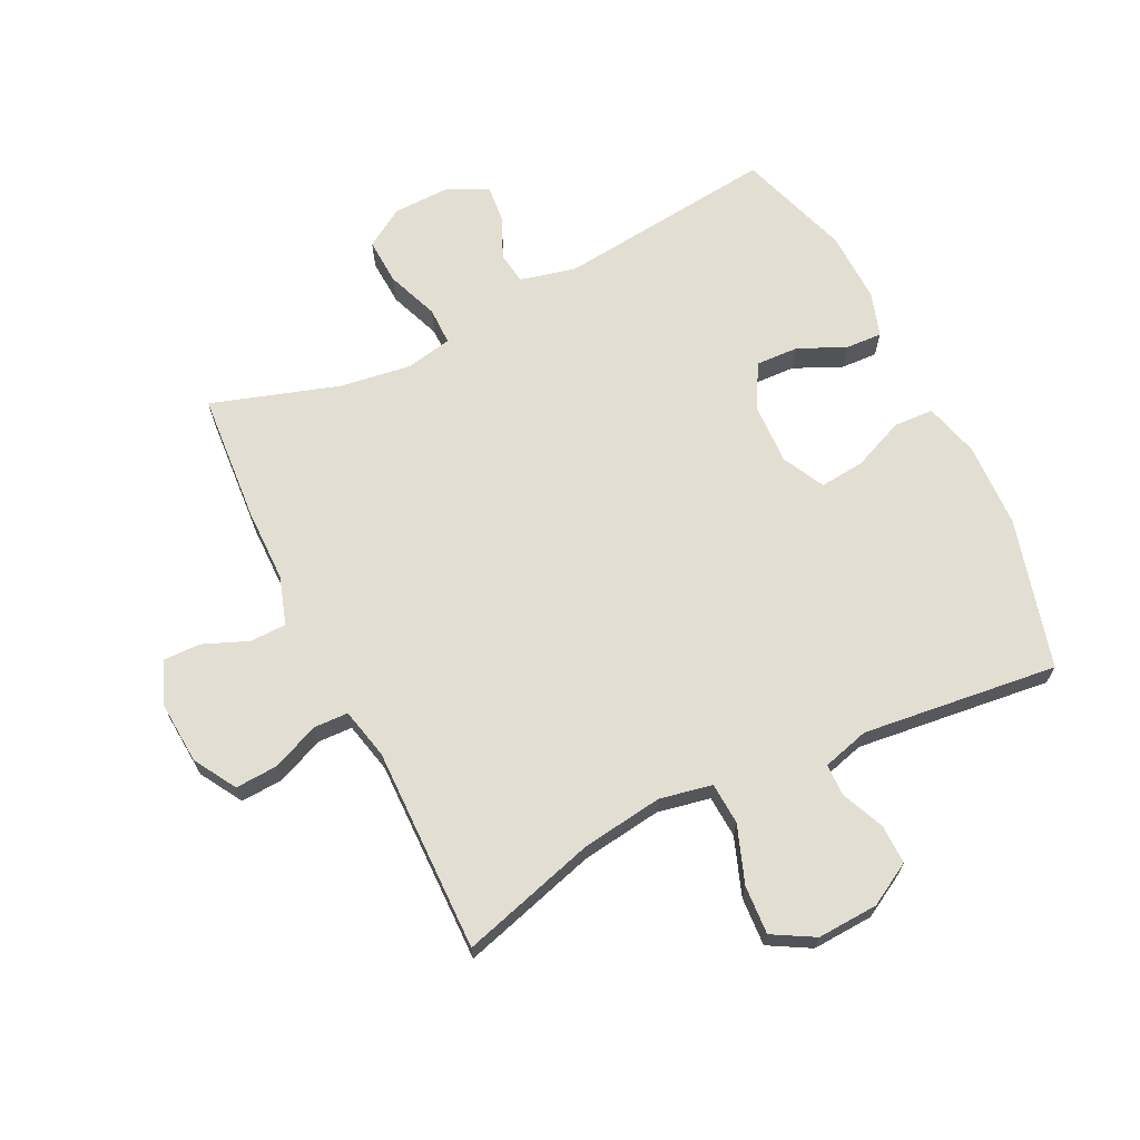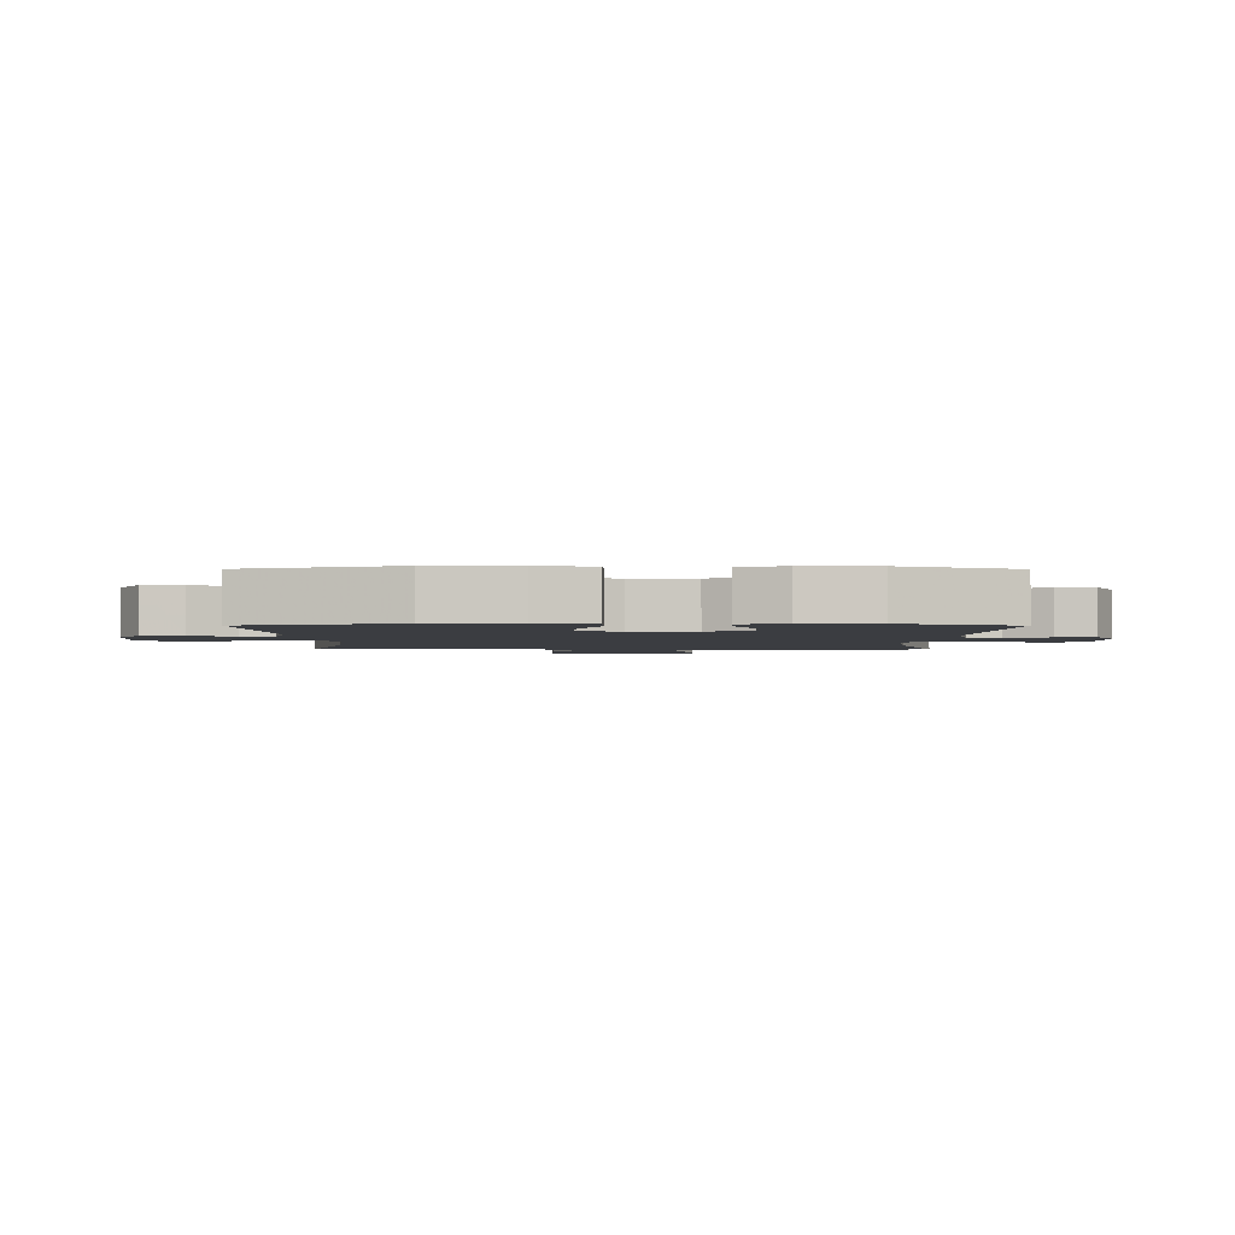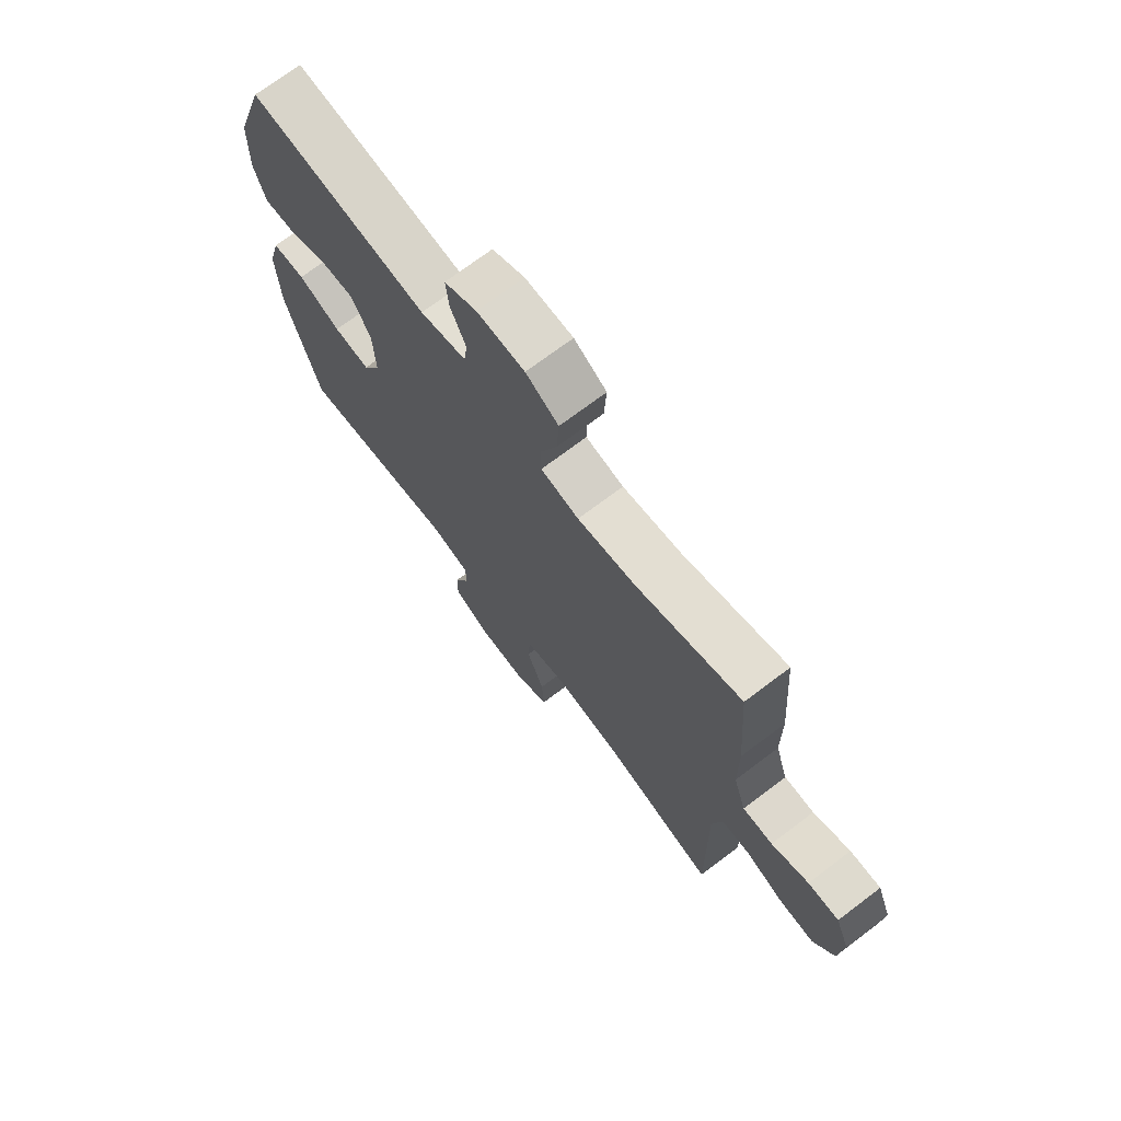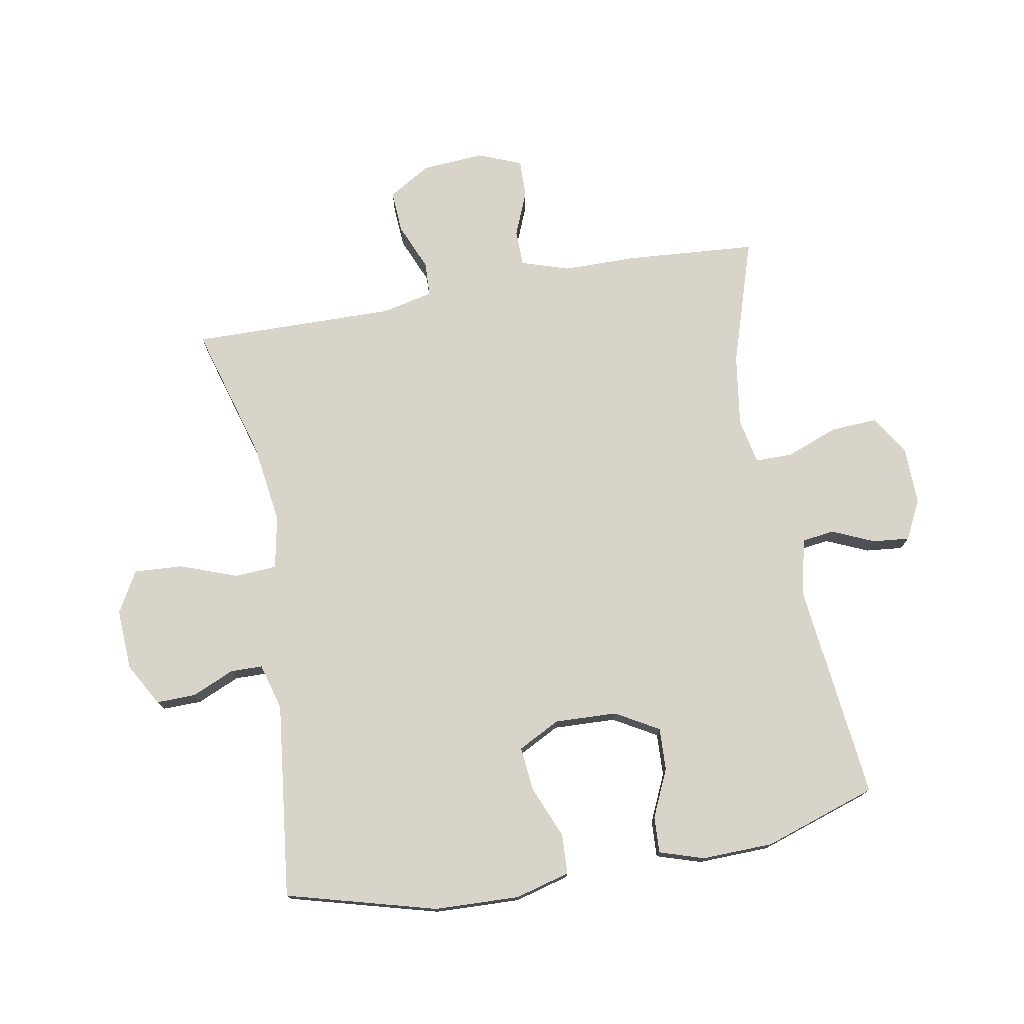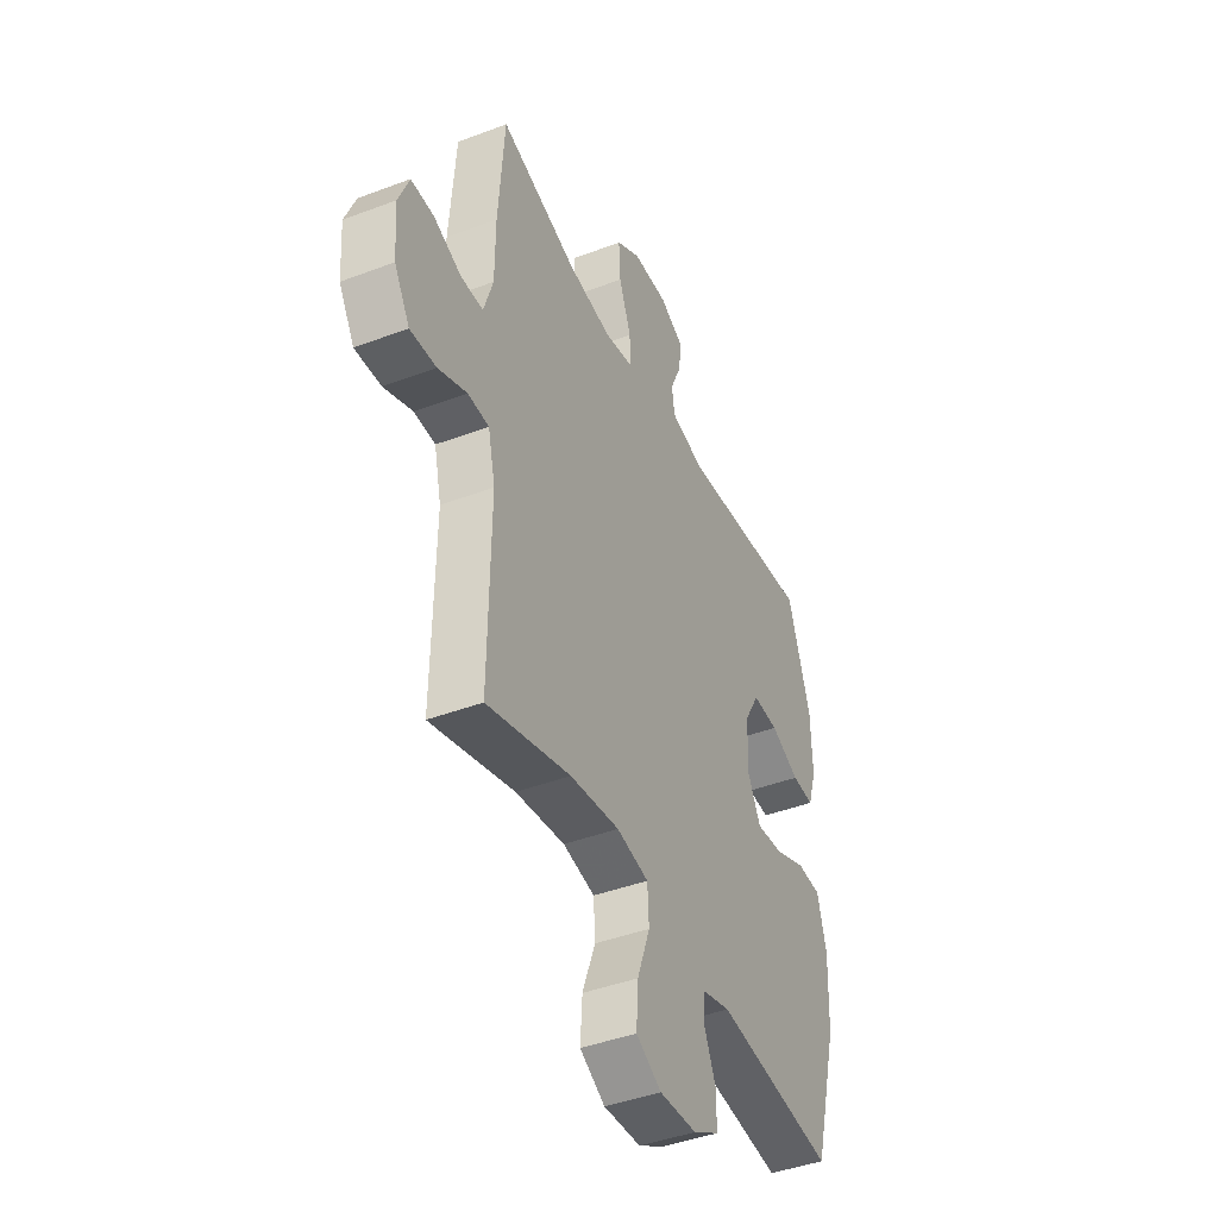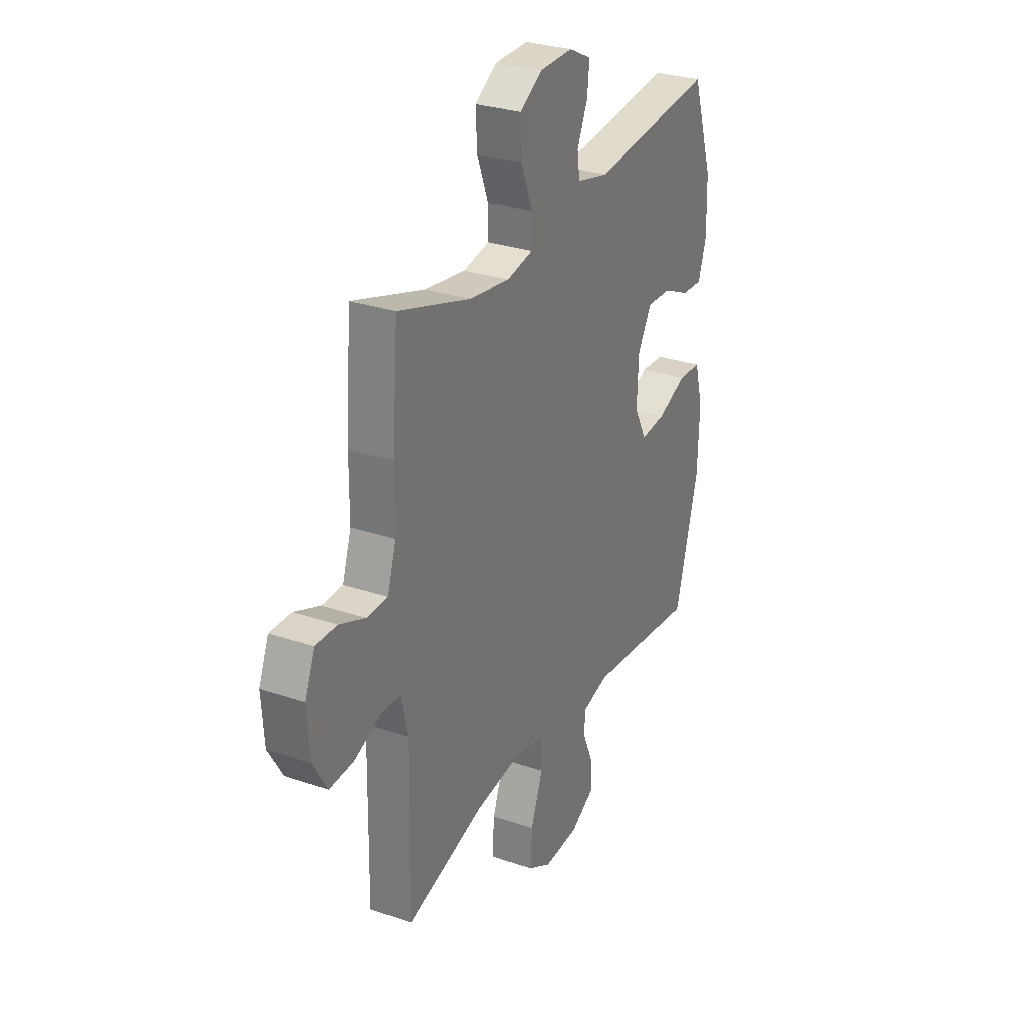
<metadata>
{"format":"obj","ext":"obj","renderer":"f3d","projection":"perspective","resolution":1024,"background":"white","views":[{"elev":67.5,"azim":153.8,"up":"+Y"},{"elev":-2.4,"azim":-90.2,"up":"+Y"},{"elev":71.7,"azim":52.9,"up":"+Z"},{"elev":75.5,"azim":-100.2,"up":"+Y"},{"elev":-42.8,"azim":114.3,"up":"+Z"},{"elev":29.3,"azim":116.7,"up":"+Z"}]}
</metadata>
<code>
v -0.5 0.07 -0.5
v -0.566 0.07 -0.257
v -0.571 0.07 -0.119
v -0.547 0.07 -0.03
v -0.482 0.07 -0.027
v -0.398 0.07 -0.062
v -0.326 0.07 -0.069
v -0.291 0.07 -0.001
v -0.295 0.07 0.1
v -0.335 0.07 0.17
v -0.404 0.07 0.167
v -0.481 0.07 0.132
v -0.54 0.07 0.129
v -0.563 0.07 0.201
v -0.56 0.07 0.317
v -0.5 0.07 0.5
v -0.145 0.07 0.461
v -0.054 0.07 0.483
v -0.047 0.07 0.535
v -0.077 0.07 0.603
v -0.083 0.07 0.663
v -0.019 0.07 0.695
v 0.075 0.07 0.693
v 0.139 0.07 0.653
v 0.135 0.07 0.577
v 0.103 0.07 0.493
v 0.103 0.07 0.432
v 0.178 0.07 0.417
v 0.294 0.07 0.434
v 0.5 0.07 0.5
v 0.516 0.07 0.289
v 0.517 0.07 0.169
v 0.542 0.07 0.091
v 0.601 0.07 0.09
v 0.674 0.07 0.12
v 0.735 0.07 0.121
v 0.763 0.07 0.051
v 0.756 0.07 -0.05
v 0.715 0.07 -0.119
v 0.646 0.07 -0.115
v 0.57 0.07 -0.083
v 0.514 0.07 -0.085
v 0.495 0.07 -0.168
v 0.5 0.07 -0.5
v 0.279 0.07 -0.436
v 0.148 0.07 -0.418
v 0.063 0.07 -0.435
v 0.059 0.07 -0.503
v 0.093 0.07 -0.596
v 0.098 0.07 -0.675
v 0.031 0.07 -0.713
v -0.068 0.07 -0.708
v -0.137 0.07 -0.669
v -0.136 0.07 -0.605
v -0.106 0.07 -0.536
v -0.107 0.07 -0.484
v -0.183 0.07 -0.463
v -0.5 0 -0.5
v -0.566 0 -0.257
v -0.571 0 -0.119
v -0.547 0 -0.03
v -0.482 0 -0.027
v -0.398 0 -0.062
v -0.326 0 -0.069
v -0.291 0 -0.001
v -0.295 0 0.1
v -0.335 0 0.17
v -0.404 0 0.167
v -0.481 0 0.132
v -0.54 0 0.129
v -0.563 0 0.201
v -0.56 0 0.317
v -0.5 0 0.5
v -0.145 0 0.461
v -0.054 0 0.483
v -0.047 0 0.535
v -0.077 0 0.603
v -0.083 0 0.663
v -0.019 0 0.695
v 0.075 0 0.693
v 0.139 0 0.653
v 0.135 0 0.577
v 0.103 0 0.493
v 0.103 0 0.432
v 0.178 0 0.417
v 0.294 0 0.434
v 0.5 0 0.5
v 0.516 0 0.289
v 0.517 0 0.169
v 0.542 0 0.091
v 0.601 0 0.09
v 0.674 0 0.12
v 0.735 0 0.121
v 0.763 0 0.051
v 0.756 0 -0.05
v 0.715 0 -0.119
v 0.646 0 -0.115
v 0.57 0 -0.083
v 0.514 0 -0.085
v 0.495 0 -0.168
v 0.5 0 -0.5
v 0.279 0 -0.436
v 0.148 0 -0.418
v 0.063 0 -0.435
v 0.059 0 -0.503
v 0.093 0 -0.596
v 0.098 0 -0.675
v 0.031 0 -0.713
v -0.068 0 -0.708
v -0.137 0 -0.669
v -0.136 0 -0.605
v -0.106 0 -0.536
v -0.107 0 -0.484
v -0.183 0 -0.463
f 52 53 54 55
f 52 55 56
f 51 52 56
f 48 49 50 51
f 47 48 51 56
f 43 44 45
f 42 43 45 46
f 38 39 40 41
f 38 41 42
f 37 38 42
f 34 35 36 37
f 33 34 37 42
f 32 33 42 46
f 29 30 31 32
f 28 29 32 46
f 23 24 25 26
f 23 26 27
f 22 23 27
f 19 20 21 22
f 18 19 22 27
f 17 18 27
f 11 12 13 14
f 10 11 14 15
f 3 4 5 6
f 3 6 7
f 57 1 2 3
f 47 56 57 3
f 10 15 16 17
f 9 10 17 27
f 8 9 27 28
f 46 47 3 7
f 7 8 28 46
f 112 111 110 109
f 113 112 109
f 113 109 108
f 108 107 106 105
f 113 108 105 104
f 102 101 100
f 103 102 100 99
f 98 97 96 95
f 99 98 95
f 99 95 94
f 94 93 92 91
f 99 94 91 90
f 103 99 90 89
f 89 88 87 86
f 103 89 86 85
f 83 82 81 80
f 84 83 80
f 84 80 79
f 79 78 77 76
f 84 79 76 75
f 84 75 74
f 71 70 69 68
f 72 71 68 67
f 63 62 61 60
f 64 63 60
f 60 59 58 114
f 60 114 113 104
f 74 73 72 67
f 84 74 67 66
f 85 84 66 65
f 64 60 104 103
f 103 85 65 64
f 1 58 59 2
f 2 59 60 3
f 3 60 61 4
f 4 61 62 5
f 5 62 63 6
f 6 63 64 7
f 7 64 65 8
f 8 65 66 9
f 9 66 67 10
f 10 67 68 11
f 11 68 69 12
f 12 69 70 13
f 13 70 71 14
f 14 71 72 15
f 15 72 73 16
f 16 73 74 17
f 17 74 75 18
f 18 75 76 19
f 19 76 77 20
f 20 77 78 21
f 21 78 79 22
f 22 79 80 23
f 23 80 81 24
f 24 81 82 25
f 25 82 83 26
f 26 83 84 27
f 27 84 85 28
f 28 85 86 29
f 29 86 87 30
f 30 87 88 31
f 31 88 89 32
f 32 89 90 33
f 33 90 91 34
f 34 91 92 35
f 35 92 93 36
f 36 93 94 37
f 37 94 95 38
f 38 95 96 39
f 39 96 97 40
f 40 97 98 41
f 41 98 99 42
f 42 99 100 43
f 43 100 101 44
f 44 101 102 45
f 45 102 103 46
f 46 103 104 47
f 47 104 105 48
f 48 105 106 49
f 49 106 107 50
f 50 107 108 51
f 51 108 109 52
f 52 109 110 53
f 53 110 111 54
f 54 111 112 55
f 55 112 113 56
f 56 113 114 57
f 57 114 58 1

</code>
